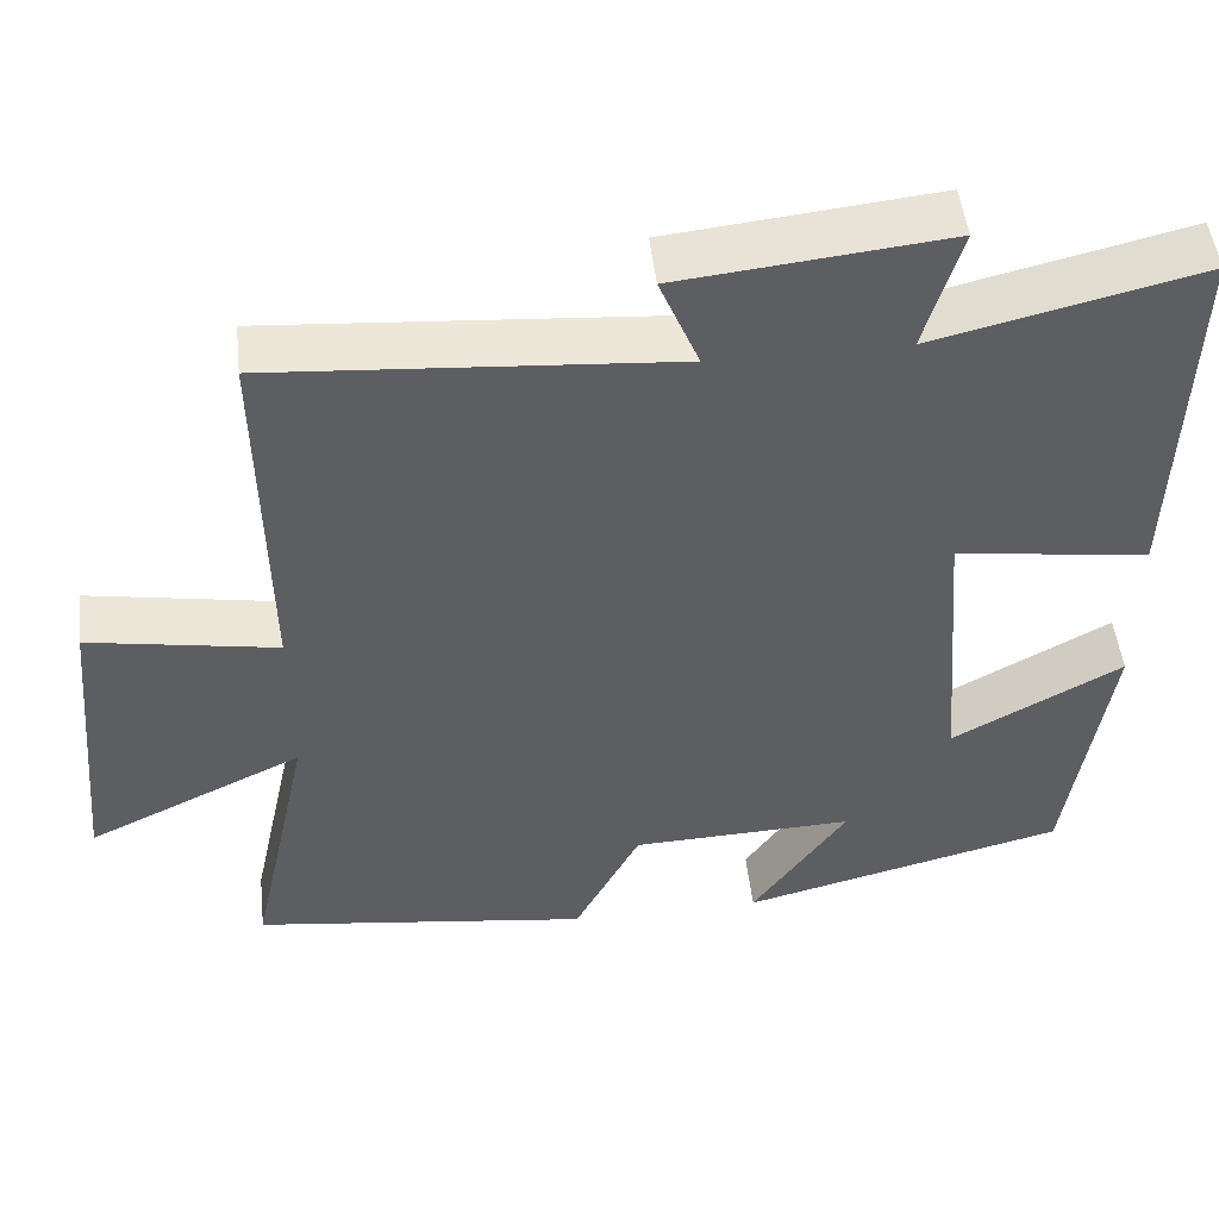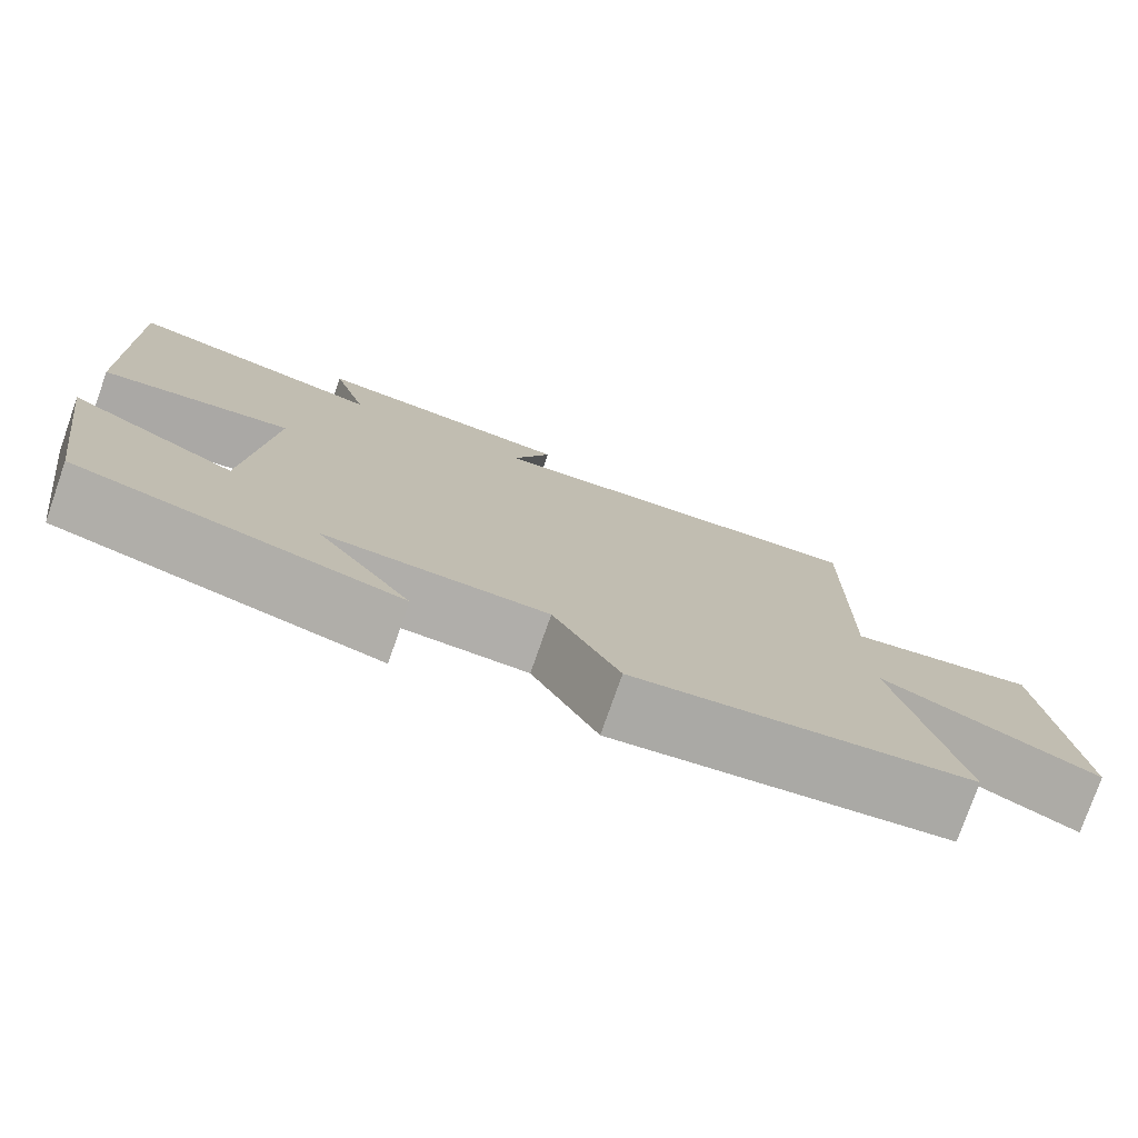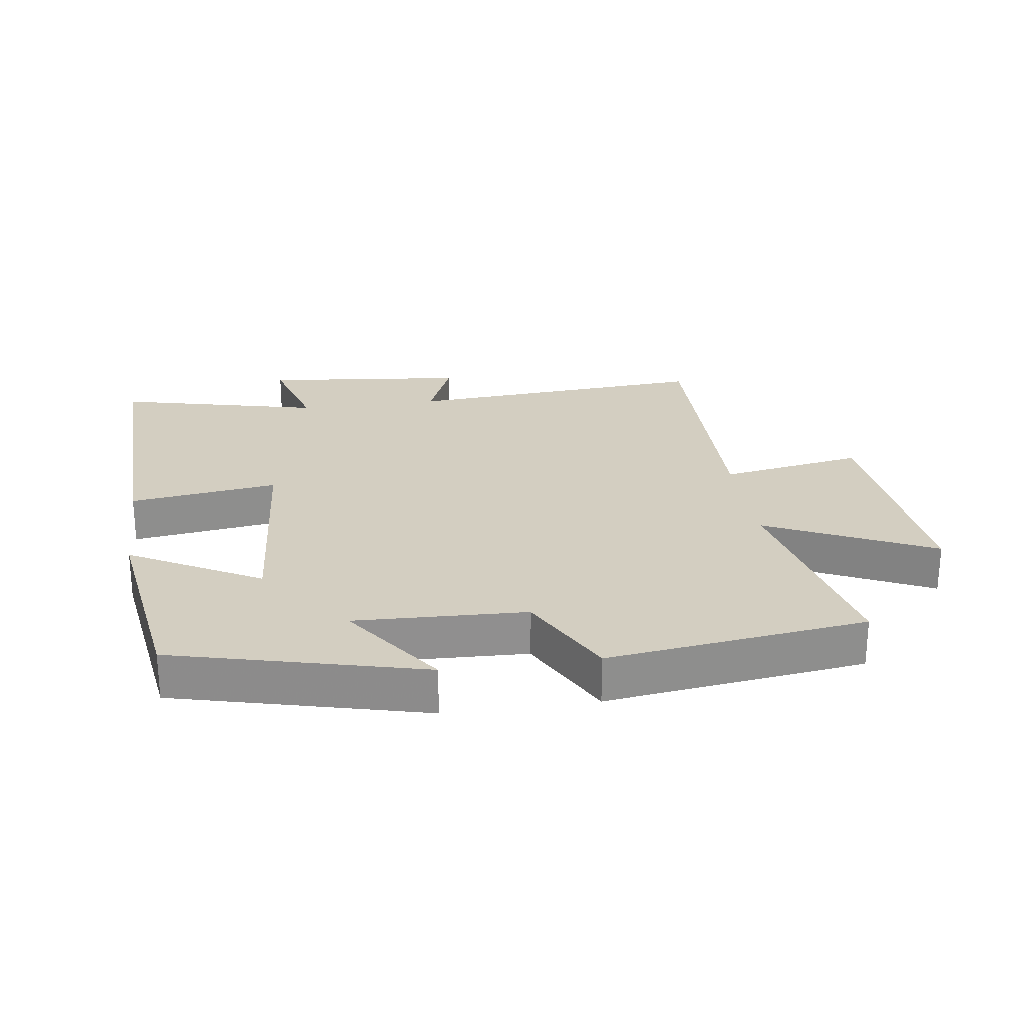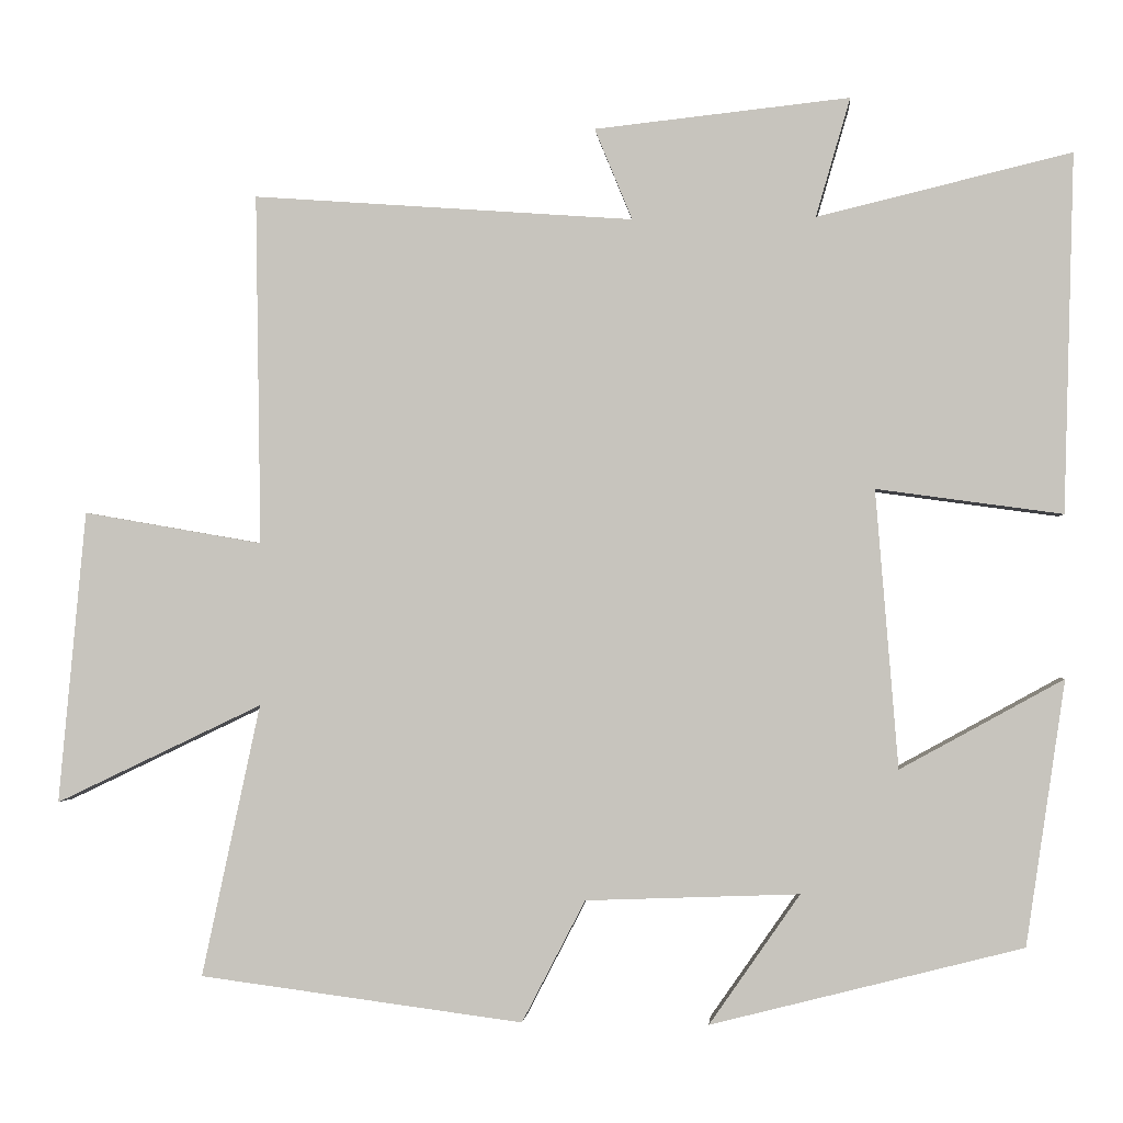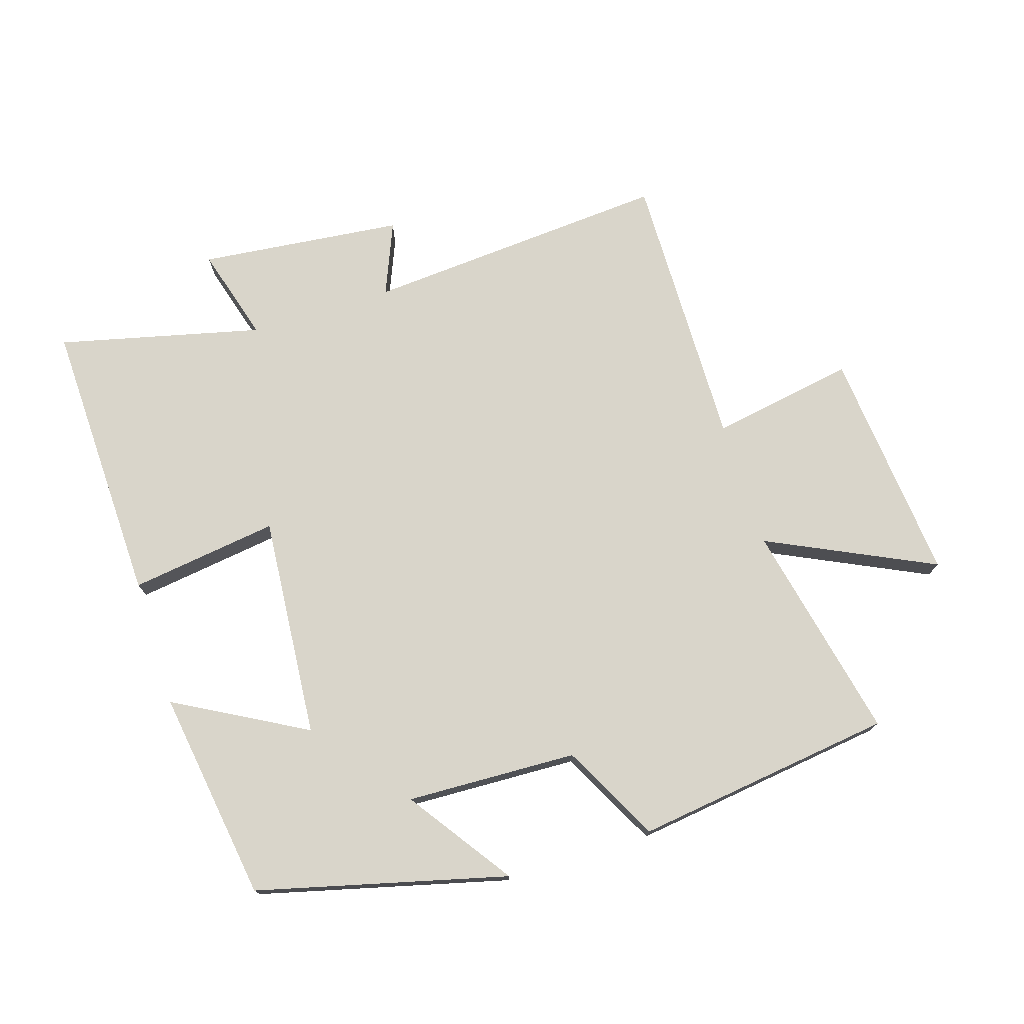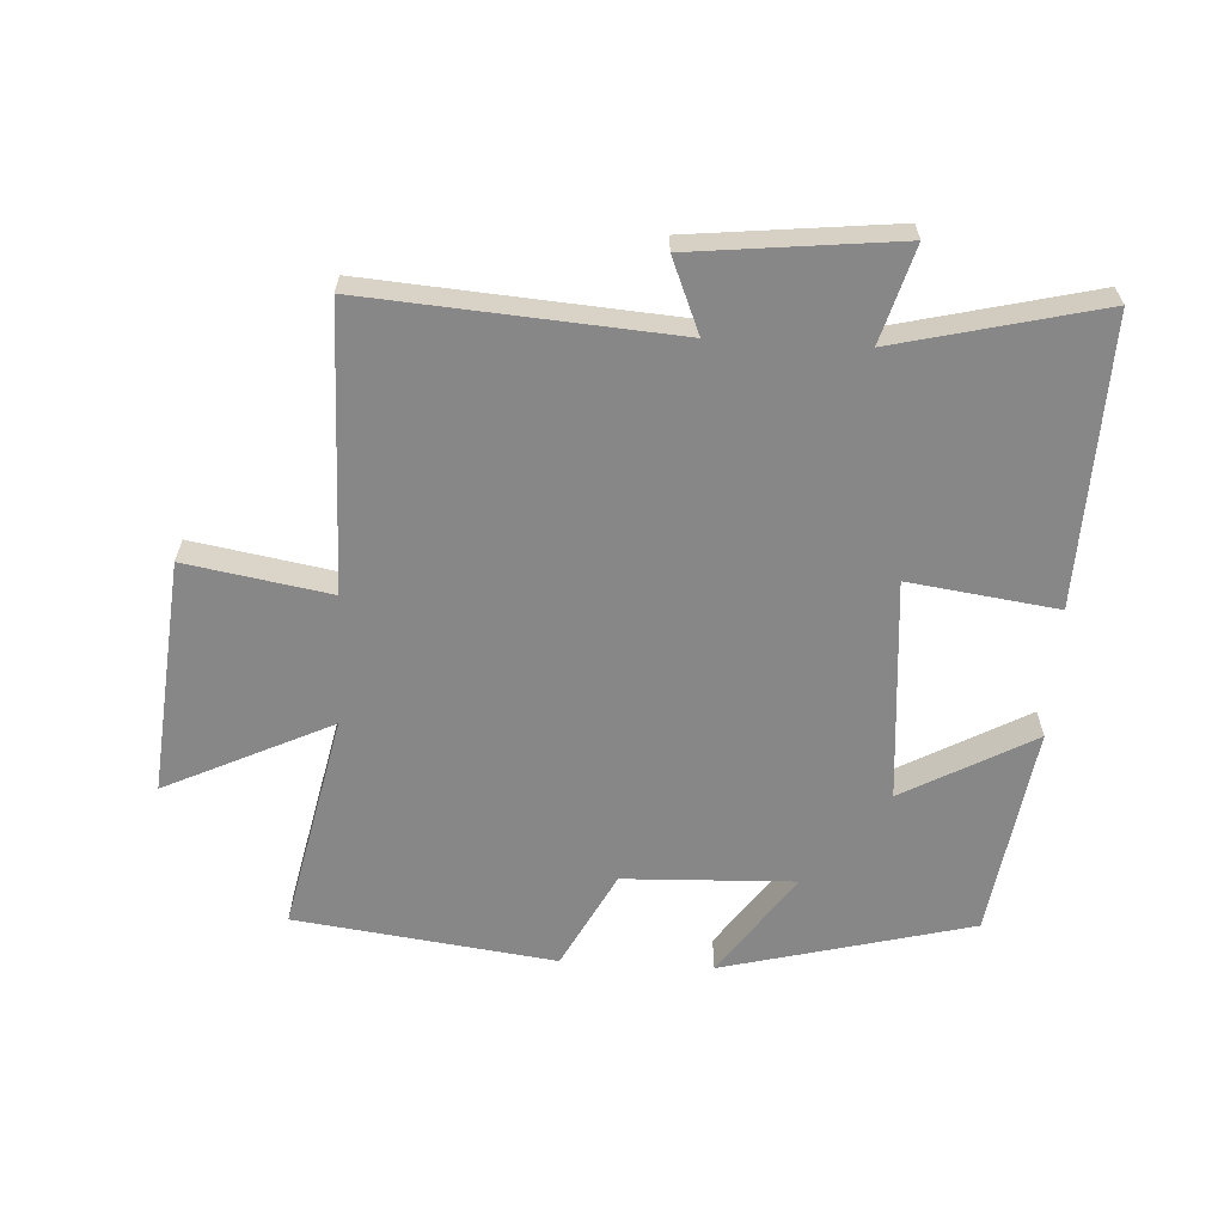
<metadata>
{"format":"obj","ext":"obj","renderer":"f3d","projection":"perspective","resolution":1024,"background":"white","views":[{"elev":49.4,"azim":-6.4,"up":"+Z"},{"elev":-77.4,"azim":160.7,"up":"+Z"},{"elev":25.0,"azim":171.9,"up":"+Y"},{"elev":-1.4,"azim":4.8,"up":"+Z"},{"elev":74.6,"azim":162.5,"up":"+Y"},{"elev":-62.4,"azim":-3.2,"up":"+Y"}]}
</metadata>
<code>
v -0.507 0.07 0.535
v -0.031 0.07 0.5
v -0.078 0.07 0.614
v 0.24 0.07 0.648
v 0.197 0.07 0.5
v 0.513 0.07 0.576
v 0.5 0.07 0.13
v 0.269 0.07 0.162
v 0.297 0.07 -0.184
v 0.5 0.07 -0.072
v 0.451 0.07 -0.401
v 0.063 0.07 -0.5
v 0.176 0.07 -0.338
v -0.09 0.07 -0.348
v -0.169 0.07 -0.5
v -0.573 0.07 -0.447
v -0.5 0.07 -0.107
v -0.758 0.07 -0.23
v -0.724 0.07 0.136
v -0.5 0.07 0.097
v -0.507 0 0.535
v -0.031 0 0.5
v -0.078 0 0.614
v 0.24 0 0.648
v 0.197 0 0.5
v 0.513 0 0.576
v 0.5 0 0.13
v 0.269 0 0.162
v 0.297 0 -0.184
v 0.5 0 -0.072
v 0.451 0 -0.401
v 0.063 0 -0.5
v 0.176 0 -0.338
v -0.09 0 -0.348
v -0.169 0 -0.5
v -0.573 0 -0.447
v -0.5 0 -0.107
v -0.758 0 -0.23
v -0.724 0 0.136
v -0.5 0 0.097
f 17 18 19 20
f 14 15 16 17
f 13 14 17 20
f 10 11 12 13
f 9 10 13
f 8 9 13 20
f 5 6 7 8
f 5 8 20
f 2 3 4 5
f 2 5 20
f 1 2 20
f 40 39 38 37
f 37 36 35 34
f 40 37 34 33
f 33 32 31 30
f 33 30 29
f 40 33 29 28
f 28 27 26 25
f 40 28 25
f 25 24 23 22
f 40 25 22
f 40 22 21
f 1 21 22 2
f 2 22 23 3
f 3 23 24 4
f 4 24 25 5
f 5 25 26 6
f 6 26 27 7
f 7 27 28 8
f 8 28 29 9
f 9 29 30 10
f 10 30 31 11
f 11 31 32 12
f 12 32 33 13
f 13 33 34 14
f 14 34 35 15
f 15 35 36 16
f 16 36 37 17
f 17 37 38 18
f 18 38 39 19
f 19 39 40 20
f 20 40 21 1

</code>
